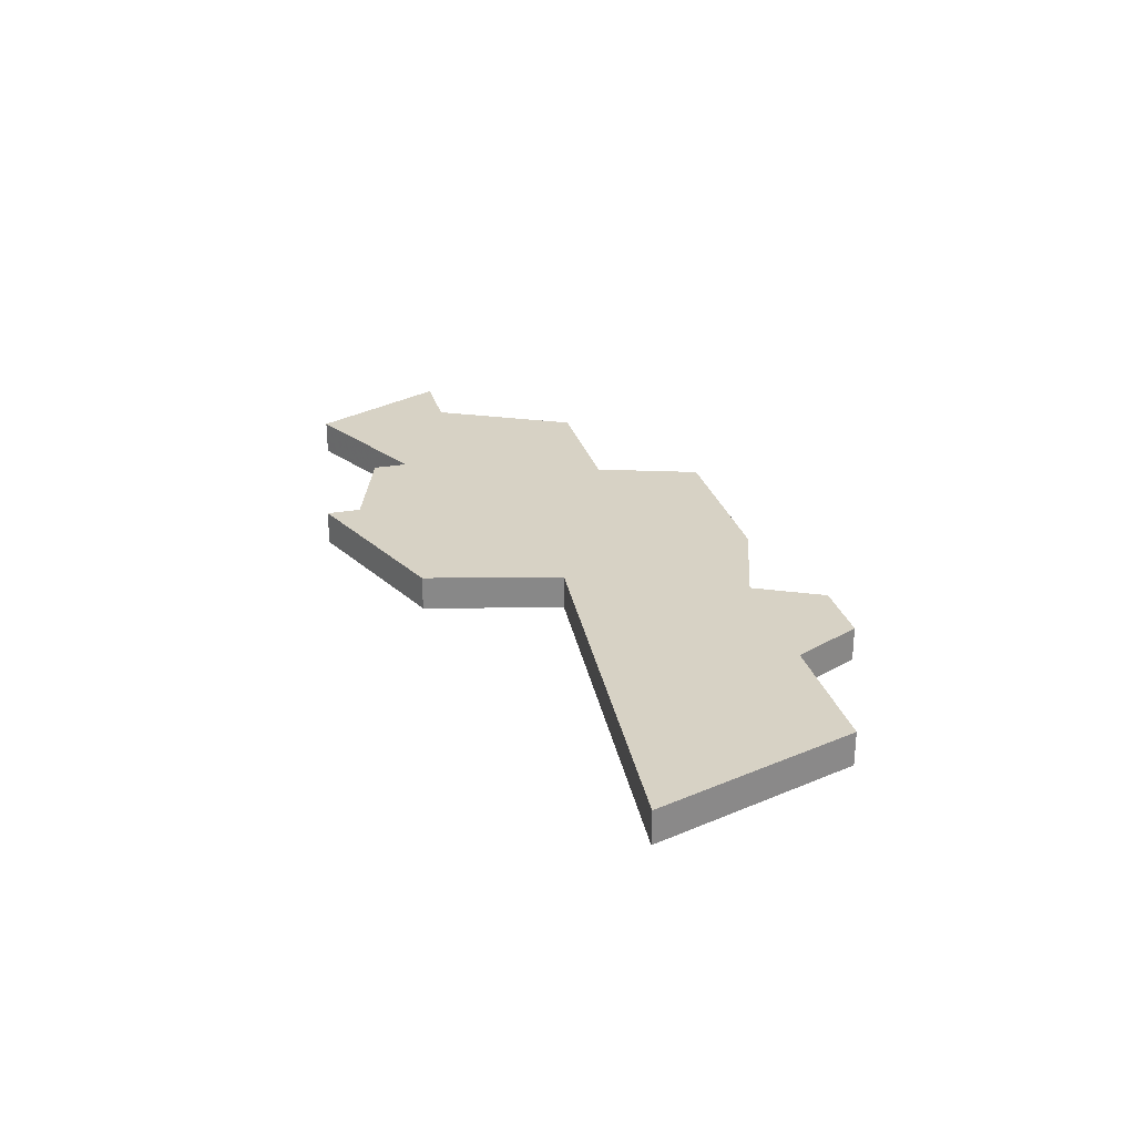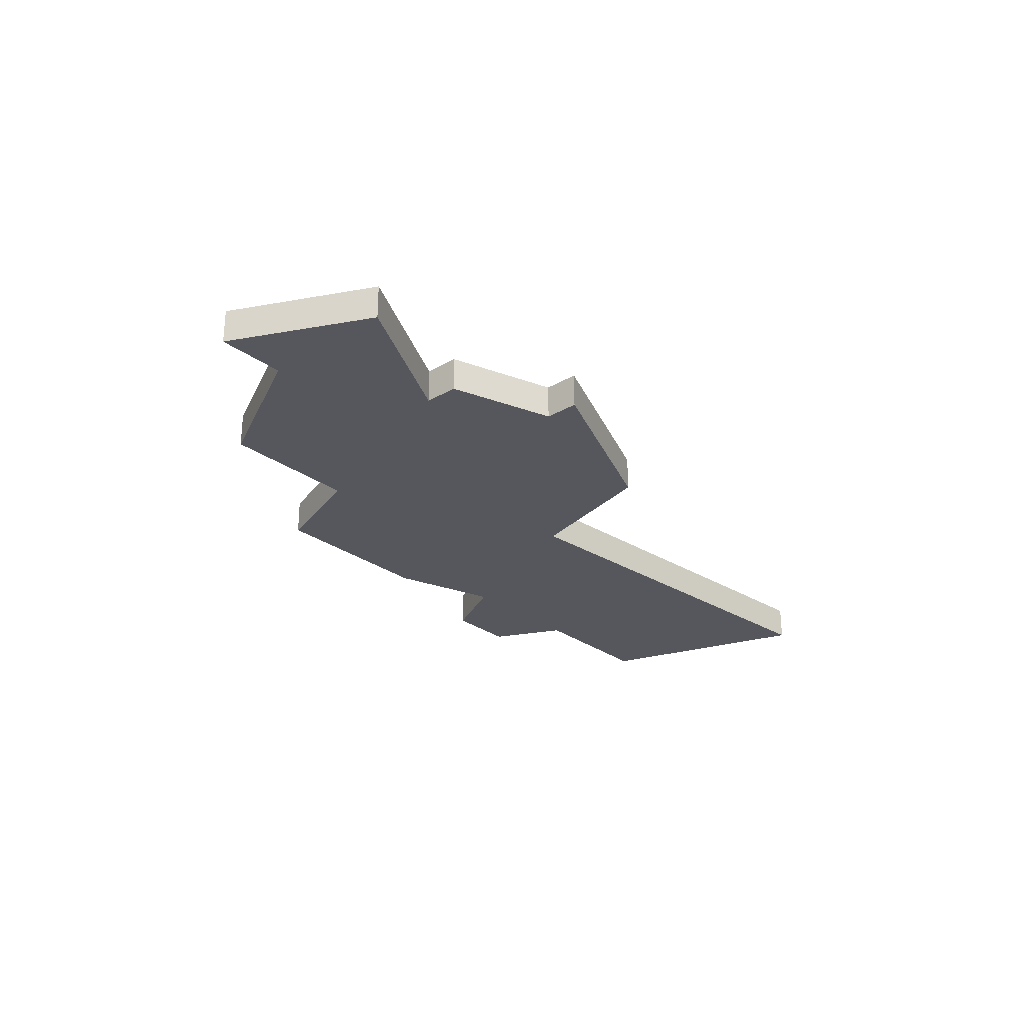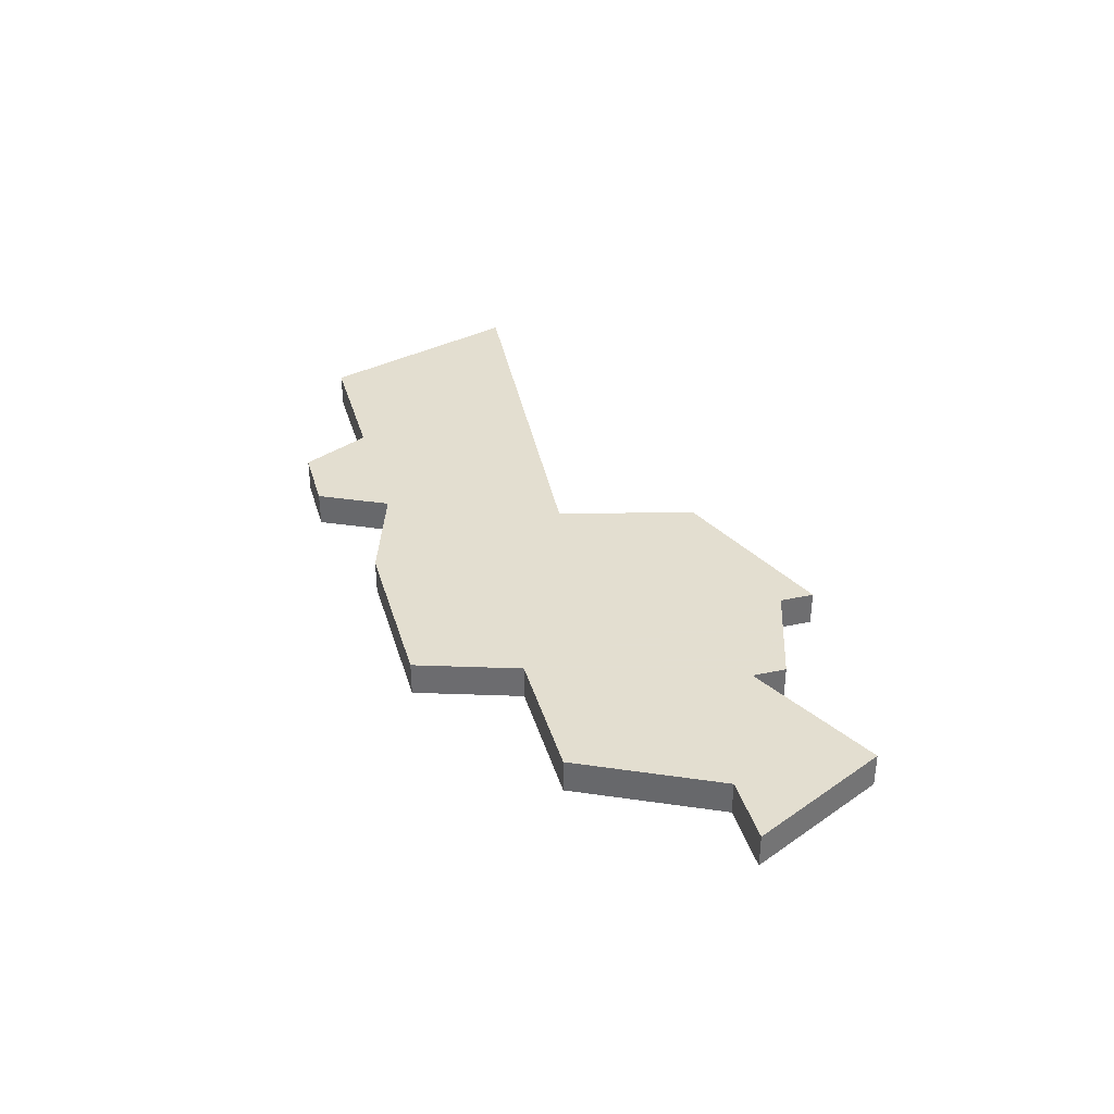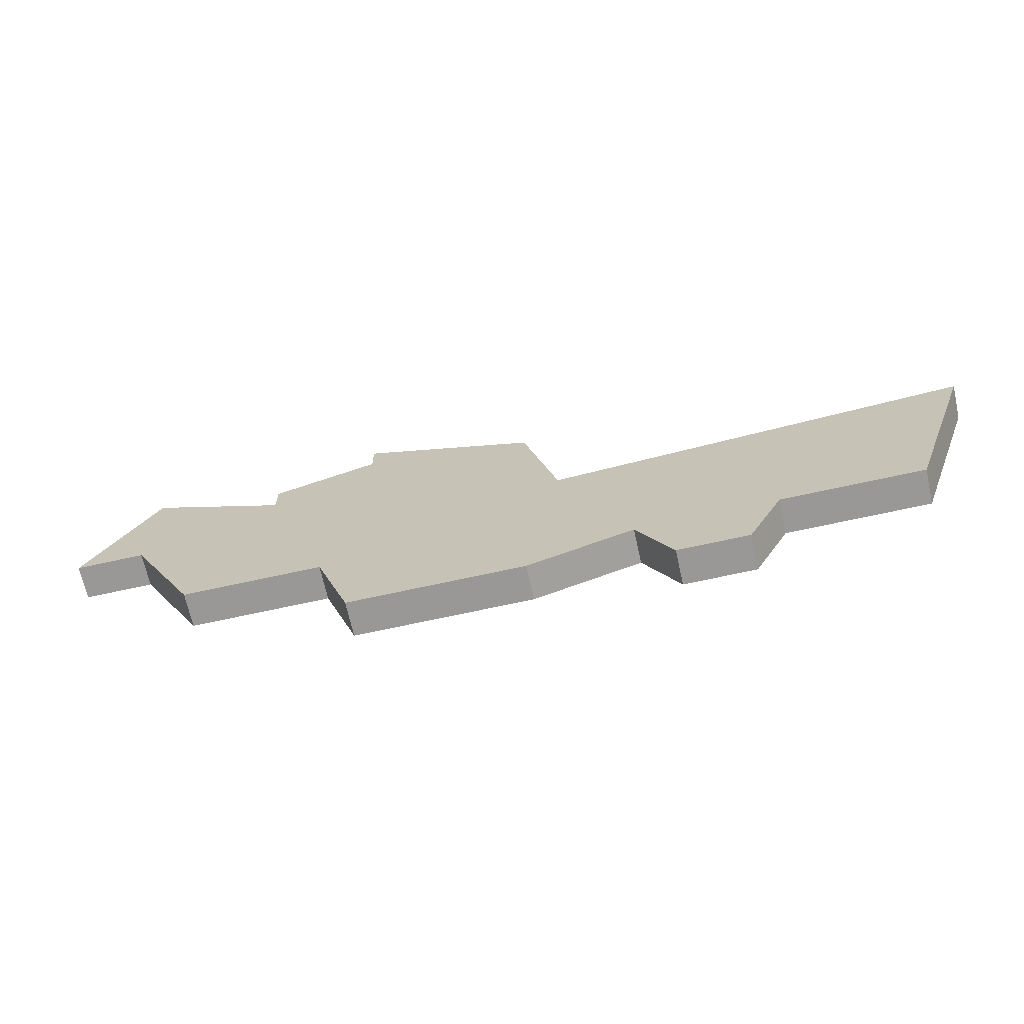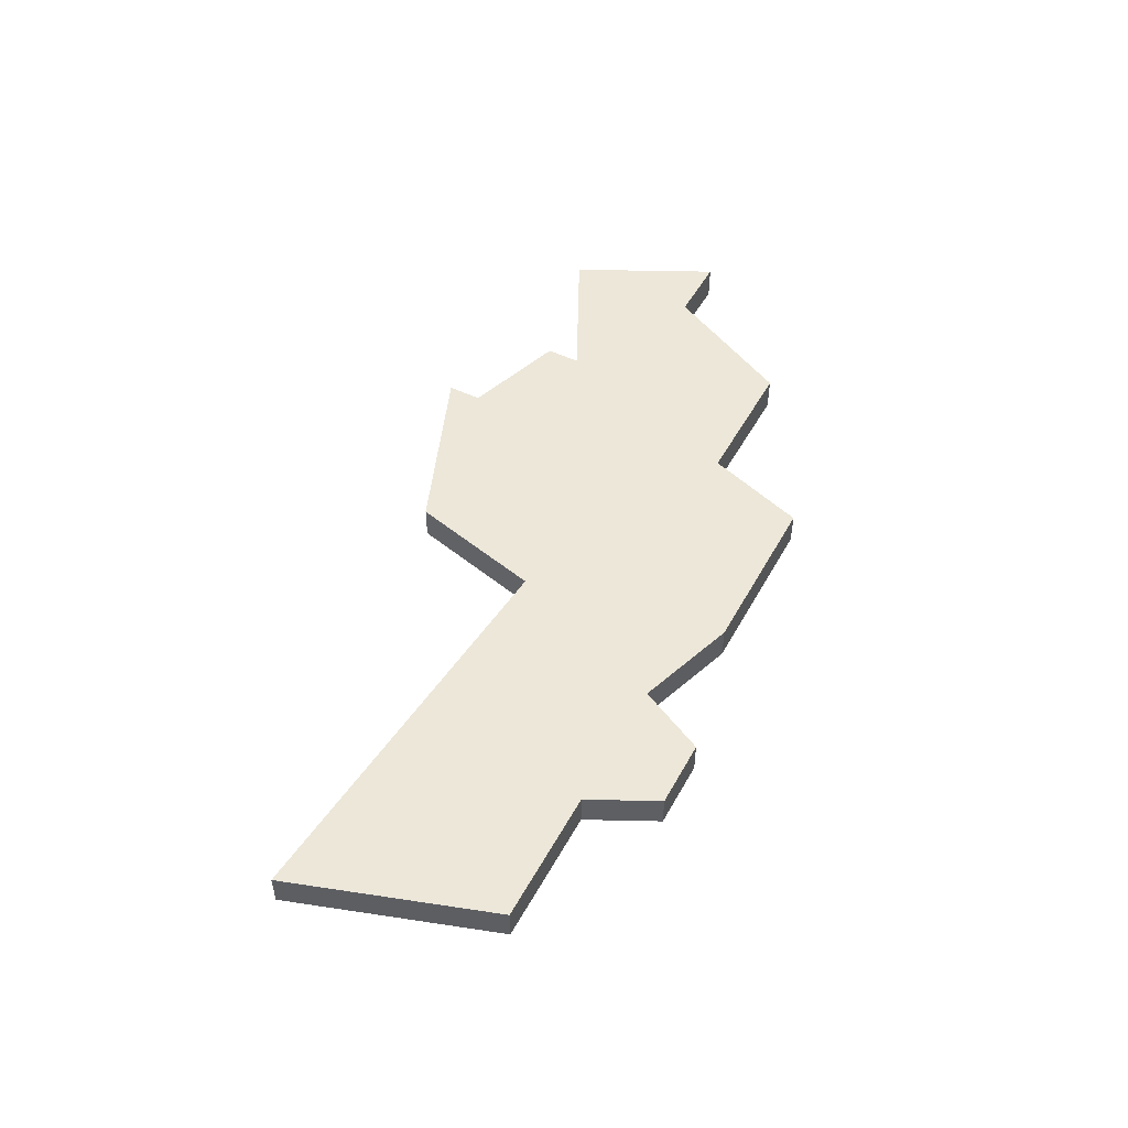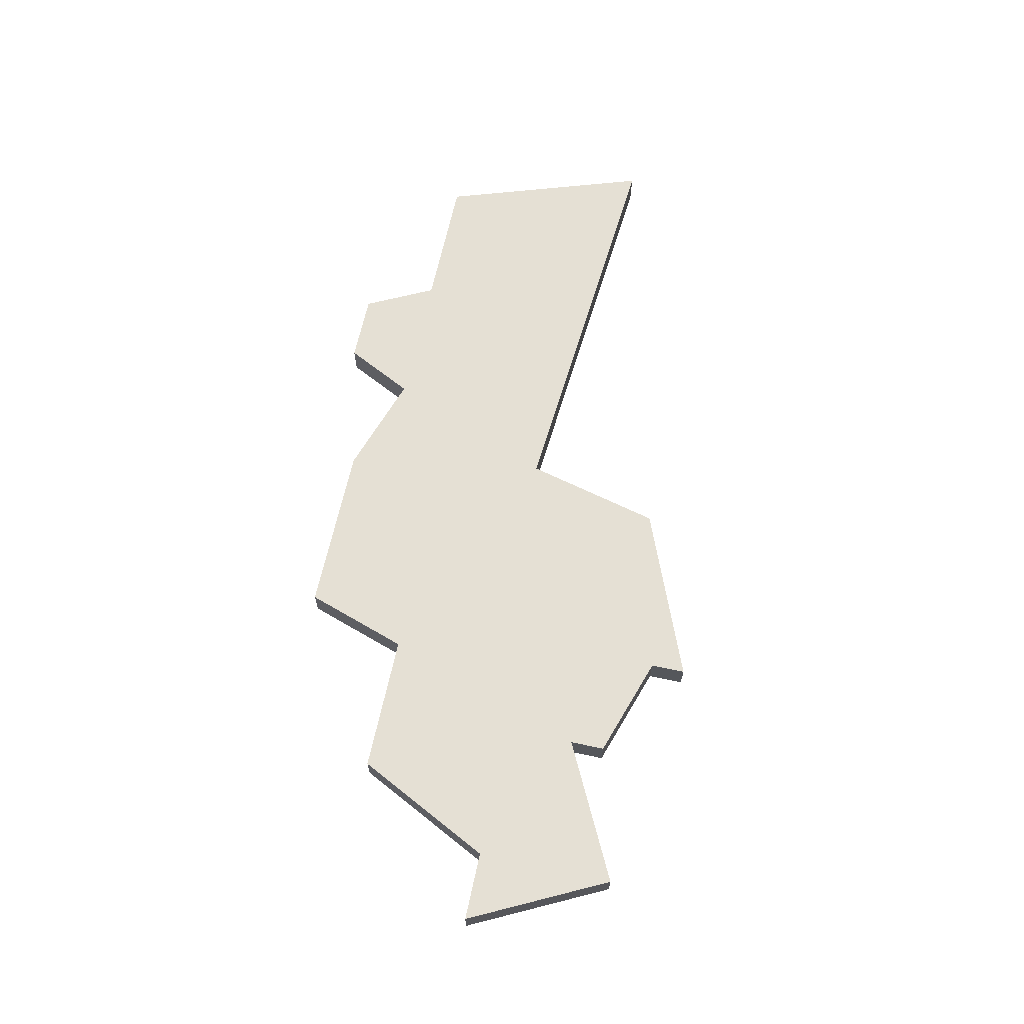
<metadata>
{"format":"obj","ext":"obj","renderer":"f3d","projection":"perspective","resolution":1024,"background":"white","views":[{"elev":27.4,"azim":-104.8,"up":"+Z"},{"elev":-27.6,"azim":132.0,"up":"+Z"},{"elev":35.9,"azim":74.3,"up":"+Z"},{"elev":-68.7,"azim":-167.5,"up":"+Y"},{"elev":49.8,"azim":-62.1,"up":"+Z"},{"elev":65.3,"azim":102.2,"up":"+Z"}]}
</metadata>
<code>
v 2758 -506 0
v 2758 -506 1
v 2765 -509 0
v 2765 -509 1
v 2773 -505 0
v 2773 -505 1
v 2748 -511 0
v 2748 -511 1
v 2756 -511 0
v 2756 -511 1
v 2764 -512 0
v 2764 -512 1
v 2764 -500 0
v 2764 -500 1
v 2764 -501 0
v 2764 -501 1
v 2755 -513 0
v 2755 -513 1
v 2771 -505 0
v 2771 -505 1
v 2771 -501 0
v 2771 -501 1
v 2746 -505 0
v 2746 -505 1
v 2753 -513 0
v 2753 -513 1
v 2769 -509 0
v 2769 -509 1
v 2752 -511 0
v 2752 -511 1
v 2759 -512 0
v 2759 -512 1
v 2759 -502 0
v 2759 -502 1
v 2767 -502 0
v 2767 -502 1
v 2767 -503 0
v 2767 -503 1
f 17 25 9
f 1 29 23
f 7 23 29
f 31 9 1
f 1 33 15
f 9 29 1
f 9 25 29
f 3 31 1
f 1 15 3
f 21 5 19
f 37 27 3
f 19 27 37
f 33 13 15
f 19 37 21
f 15 35 37
f 37 3 15
f 11 31 3
f 10 26 18
f 24 30 2
f 30 24 8
f 2 10 32
f 16 34 2
f 2 30 10
f 30 26 10
f 2 32 4
f 4 16 2
f 20 6 22
f 4 28 38
f 38 28 20
f 16 14 34
f 22 38 20
f 38 36 16
f 16 4 38
f 4 32 12
f 34 14 33
f 33 14 13
f 2 34 1
f 1 34 33
f 24 2 23
f 23 2 1
f 8 24 7
f 7 24 23
f 30 8 29
f 29 8 7
f 26 30 25
f 25 30 29
f 18 26 17
f 17 26 25
f 10 18 9
f 9 18 17
f 32 10 31
f 31 10 9
f 12 32 11
f 11 32 31
f 4 12 3
f 3 12 11
f 28 4 27
f 27 4 3
f 20 28 19
f 19 28 27
f 6 20 5
f 5 20 19
f 22 6 21
f 21 6 5
f 38 22 37
f 37 22 21
f 36 38 35
f 35 38 37
f 14 16 13
f 13 16 15
f 16 36 15
f 15 36 35

</code>
